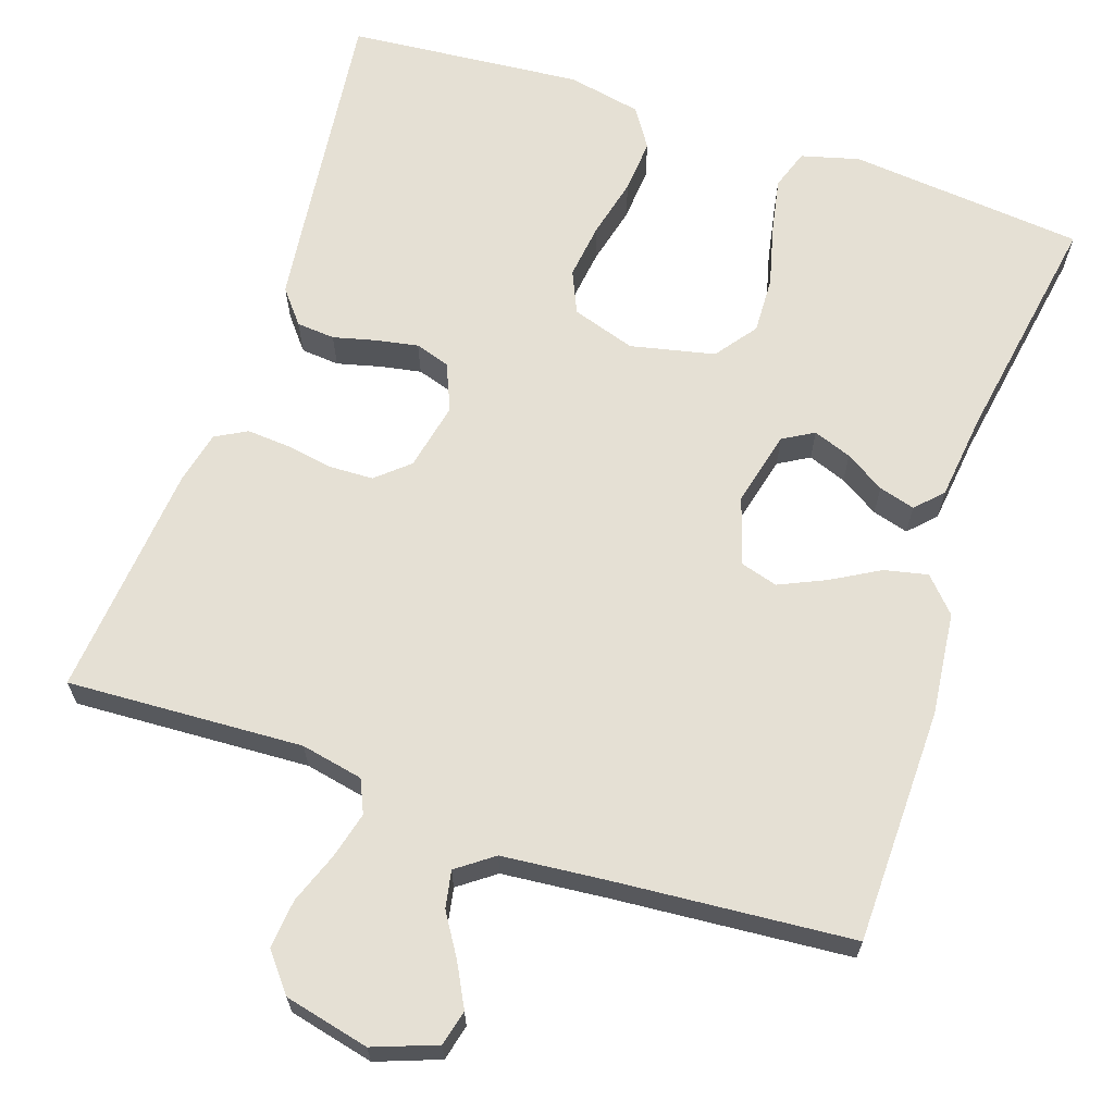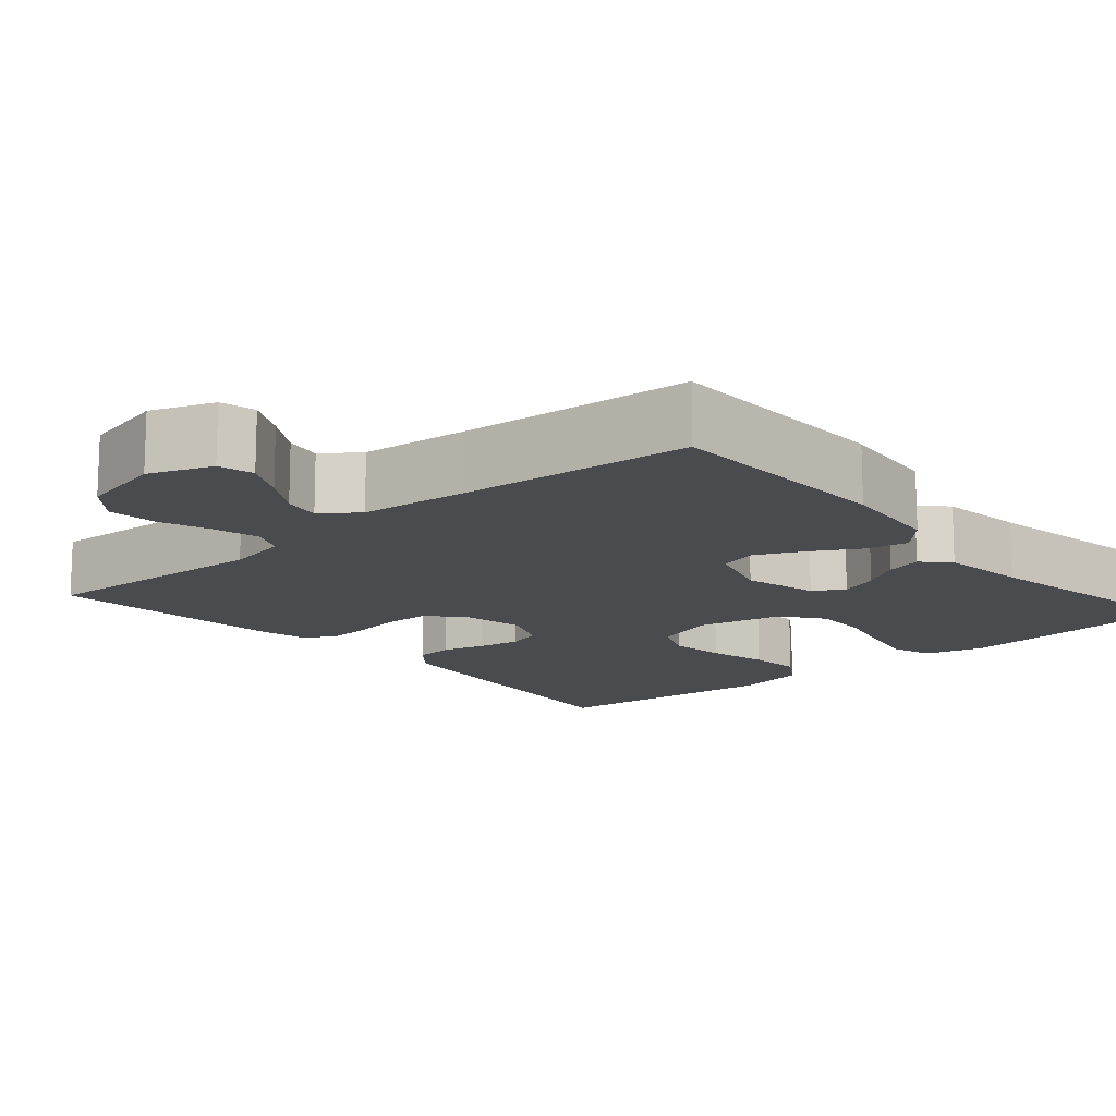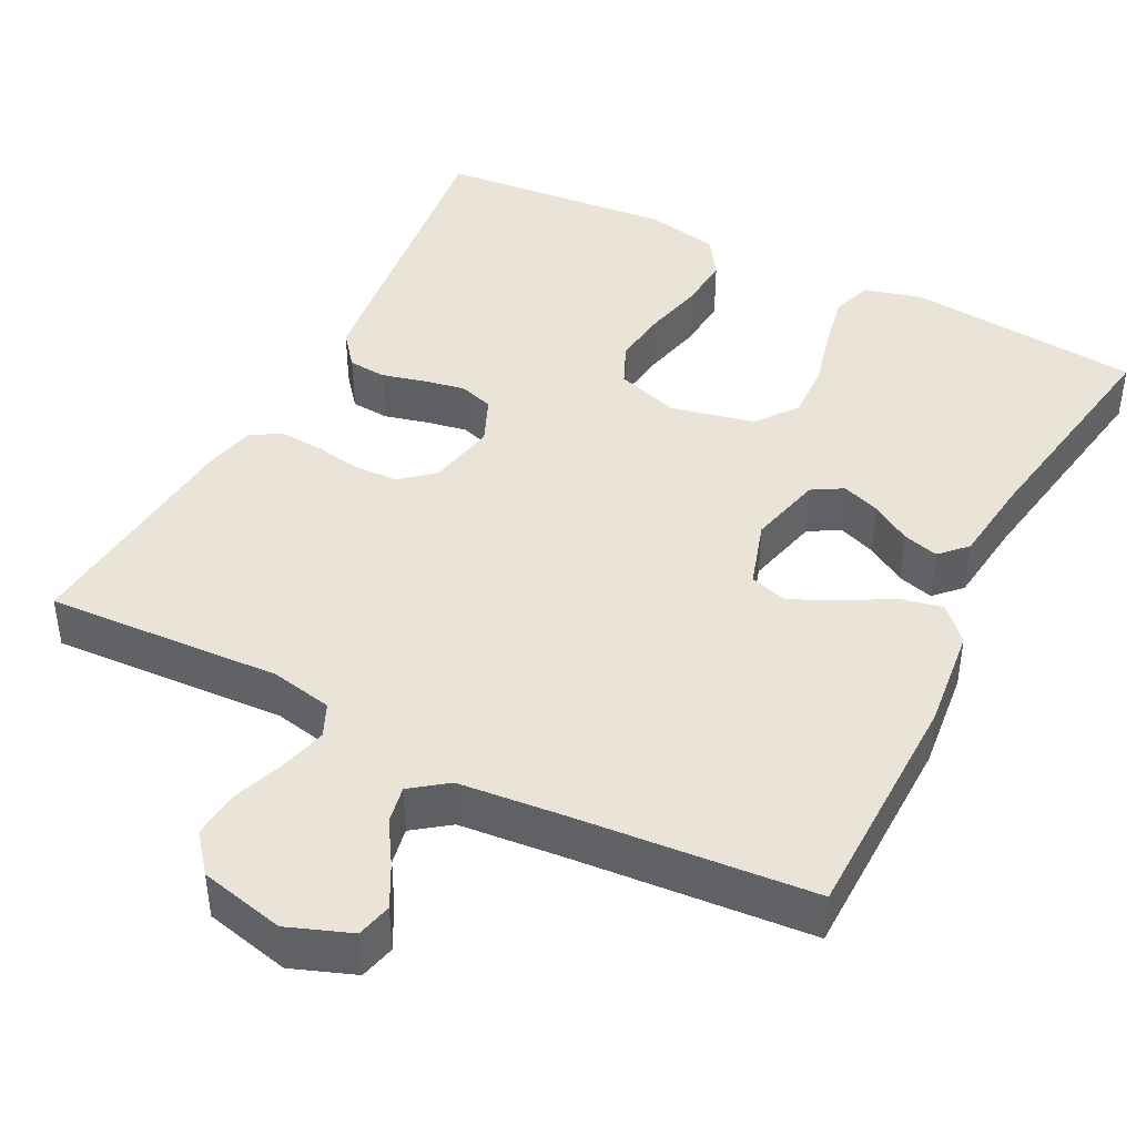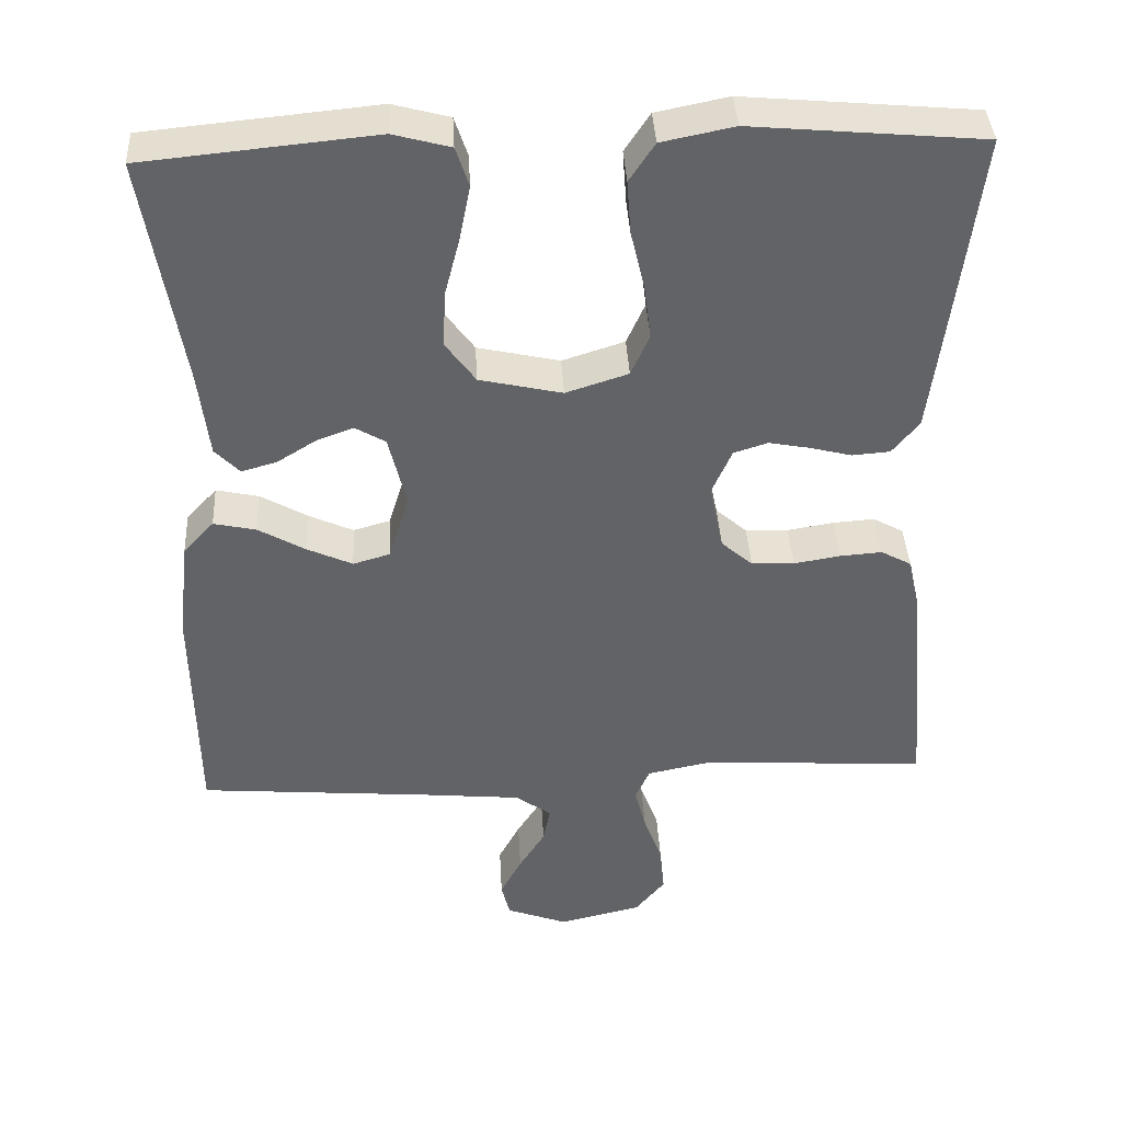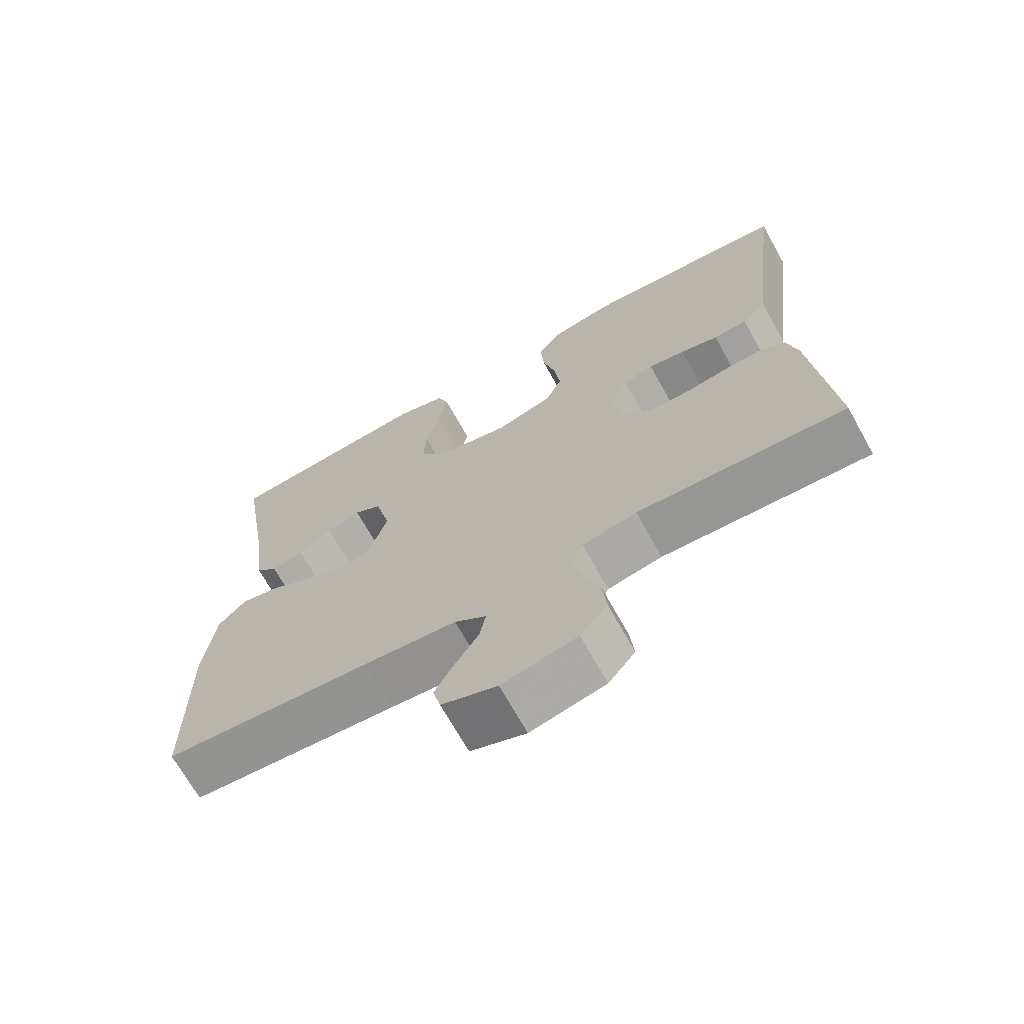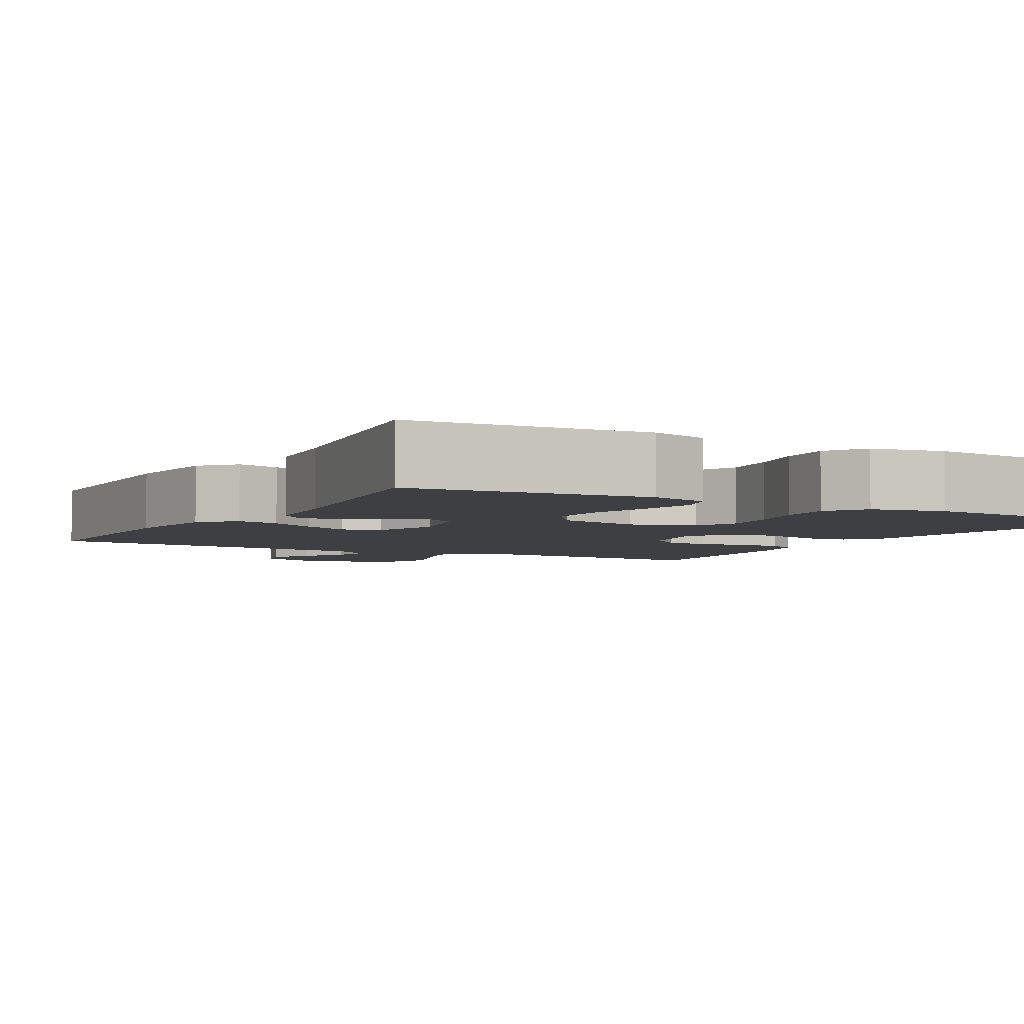
<metadata>
{"format":"obj","ext":"obj","renderer":"f3d","projection":"perspective","resolution":1024,"background":"white","views":[{"elev":65.5,"azim":-161.2,"up":"+Y"},{"elev":-14.2,"azim":-139.0,"up":"+Y"},{"elev":43.0,"azim":-152.9,"up":"+Y"},{"elev":39.4,"azim":-3.1,"up":"+Z"},{"elev":-69.6,"azim":29.1,"up":"+Z"},{"elev":-4.3,"azim":-29.5,"up":"+Y"}]}
</metadata>
<code>
v 0.5 0.07 -0.5
v 0.2 0.07 -0.484
v 0.121 0.07 -0.5
v 0.102 0.07 -0.542
v 0.117 0.07 -0.601
v 0.141 0.07 -0.666
v 0.147 0.07 -0.728
v 0.108 0.07 -0.776
v 0 0.07 -0.801
v -0.08 0.07 -0.771
v -0.091 0.07 -0.726
v -0.063 0.07 -0.673
v -0.029 0.07 -0.619
v -0.02 0.07 -0.572
v -0.066 0.07 -0.538
v -0.2 0.07 -0.525
v -0.5 0.07 -0.5
v -0.504 0.07 -0.2
v -0.489 0.07 -0.069
v -0.449 0.07 -0.026
v -0.394 0.07 -0.038
v -0.333 0.07 -0.073
v -0.274 0.07 -0.1
v -0.226 0.07 -0.086
v -0.199 0.07 0
v -0.222 0.07 0.095
v -0.261 0.07 0.118
v -0.31 0.07 0.1
v -0.36 0.07 0.069
v -0.406 0.07 0.056
v -0.438 0.07 0.089
v -0.451 0.07 0.2
v -0.5 0.07 0.5
v -0.2 0.07 0.529
v -0.126 0.07 0.509
v -0.109 0.07 0.458
v -0.123 0.07 0.387
v -0.143 0.07 0.31
v -0.146 0.07 0.238
v -0.107 0.07 0.185
v 0 0.07 0.161
v 0.081 0.07 0.187
v 0.105 0.07 0.241
v 0.096 0.07 0.313
v 0.078 0.07 0.389
v 0.073 0.07 0.458
v 0.106 0.07 0.508
v 0.2 0.07 0.527
v 0.5 0.07 0.5
v 0.463 0.07 0.2
v 0.45 0.07 0.097
v 0.415 0.07 0.054
v 0.366 0.07 0.05
v 0.311 0.07 0.064
v 0.258 0.07 0.074
v 0.214 0.07 0.06
v 0.188 0.07 0
v 0.206 0.07 -0.087
v 0.247 0.07 -0.123
v 0.303 0.07 -0.125
v 0.363 0.07 -0.115
v 0.418 0.07 -0.111
v 0.458 0.07 -0.133
v 0.473 0.07 -0.2
v 0.5 0 -0.5
v 0.2 0 -0.484
v 0.121 0 -0.5
v 0.102 0 -0.542
v 0.117 0 -0.601
v 0.141 0 -0.666
v 0.147 0 -0.728
v 0.108 0 -0.776
v 0 0 -0.801
v -0.08 0 -0.771
v -0.091 0 -0.726
v -0.063 0 -0.673
v -0.029 0 -0.619
v -0.02 0 -0.572
v -0.066 0 -0.538
v -0.2 0 -0.525
v -0.5 0 -0.5
v -0.504 0 -0.2
v -0.489 0 -0.069
v -0.449 0 -0.026
v -0.394 0 -0.038
v -0.333 0 -0.073
v -0.274 0 -0.1
v -0.226 0 -0.086
v -0.199 0 0
v -0.222 0 0.095
v -0.261 0 0.118
v -0.31 0 0.1
v -0.36 0 0.069
v -0.406 0 0.056
v -0.438 0 0.089
v -0.451 0 0.2
v -0.5 0 0.5
v -0.2 0 0.529
v -0.126 0 0.509
v -0.109 0 0.458
v -0.123 0 0.387
v -0.143 0 0.31
v -0.146 0 0.238
v -0.107 0 0.185
v 0 0 0.161
v 0.081 0 0.187
v 0.105 0 0.241
v 0.096 0 0.313
v 0.078 0 0.389
v 0.073 0 0.458
v 0.106 0 0.508
v 0.2 0 0.527
v 0.5 0 0.5
v 0.463 0 0.2
v 0.45 0 0.097
v 0.415 0 0.054
v 0.366 0 0.05
v 0.311 0 0.064
v 0.258 0 0.074
v 0.214 0 0.06
v 0.188 0 0
v 0.206 0 -0.087
v 0.247 0 -0.123
v 0.303 0 -0.125
v 0.363 0 -0.115
v 0.418 0 -0.111
v 0.458 0 -0.133
v 0.473 0 -0.2
f 63 64 1 2
f 60 61 62 63
f 59 60 63 2
f 58 59 2 3
f 57 58 3 4
f 51 52 53 54
f 51 54 55
f 50 51 55
f 49 50 55 56
f 47 48 49 56
f 44 45 46 47
f 43 44 47 56
f 35 36 37 38
f 33 34 35 38
f 32 33 38 39
f 31 32 39 40
f 28 29 30 31
f 27 28 31 40
f 19 20 21 22
f 19 22 23
f 16 17 18 19
f 15 16 19 23
f 14 15 23 24
f 10 11 12 13
f 8 9 10 13
f 8 13 14
f 5 6 7 8
f 4 5 8 14
f 57 4 14 24
f 42 43 56 57
f 41 42 57 24
f 26 27 40 41
f 25 26 41
f 24 25 41
f 66 65 128 127
f 127 126 125 124
f 66 127 124 123
f 67 66 123 122
f 68 67 122 121
f 118 117 116 115
f 119 118 115
f 119 115 114
f 120 119 114 113
f 120 113 112 111
f 111 110 109 108
f 120 111 108 107
f 102 101 100 99
f 102 99 98 97
f 103 102 97 96
f 104 103 96 95
f 95 94 93 92
f 104 95 92 91
f 86 85 84 83
f 87 86 83
f 83 82 81 80
f 87 83 80 79
f 88 87 79 78
f 77 76 75 74
f 77 74 73 72
f 78 77 72
f 72 71 70 69
f 78 72 69 68
f 88 78 68 121
f 121 120 107 106
f 88 121 106 105
f 105 104 91 90
f 105 90 89
f 105 89 88
f 1 65 66 2
f 2 66 67 3
f 3 67 68 4
f 4 68 69 5
f 5 69 70 6
f 6 70 71 7
f 7 71 72 8
f 8 72 73 9
f 9 73 74 10
f 10 74 75 11
f 11 75 76 12
f 12 76 77 13
f 13 77 78 14
f 14 78 79 15
f 15 79 80 16
f 16 80 81 17
f 17 81 82 18
f 18 82 83 19
f 19 83 84 20
f 20 84 85 21
f 21 85 86 22
f 22 86 87 23
f 23 87 88 24
f 24 88 89 25
f 25 89 90 26
f 26 90 91 27
f 27 91 92 28
f 28 92 93 29
f 29 93 94 30
f 30 94 95 31
f 31 95 96 32
f 32 96 97 33
f 33 97 98 34
f 34 98 99 35
f 35 99 100 36
f 36 100 101 37
f 37 101 102 38
f 38 102 103 39
f 39 103 104 40
f 40 104 105 41
f 41 105 106 42
f 42 106 107 43
f 43 107 108 44
f 44 108 109 45
f 45 109 110 46
f 46 110 111 47
f 47 111 112 48
f 48 112 113 49
f 49 113 114 50
f 50 114 115 51
f 51 115 116 52
f 52 116 117 53
f 53 117 118 54
f 54 118 119 55
f 55 119 120 56
f 56 120 121 57
f 57 121 122 58
f 58 122 123 59
f 59 123 124 60
f 60 124 125 61
f 61 125 126 62
f 62 126 127 63
f 63 127 128 64
f 64 128 65 1

</code>
